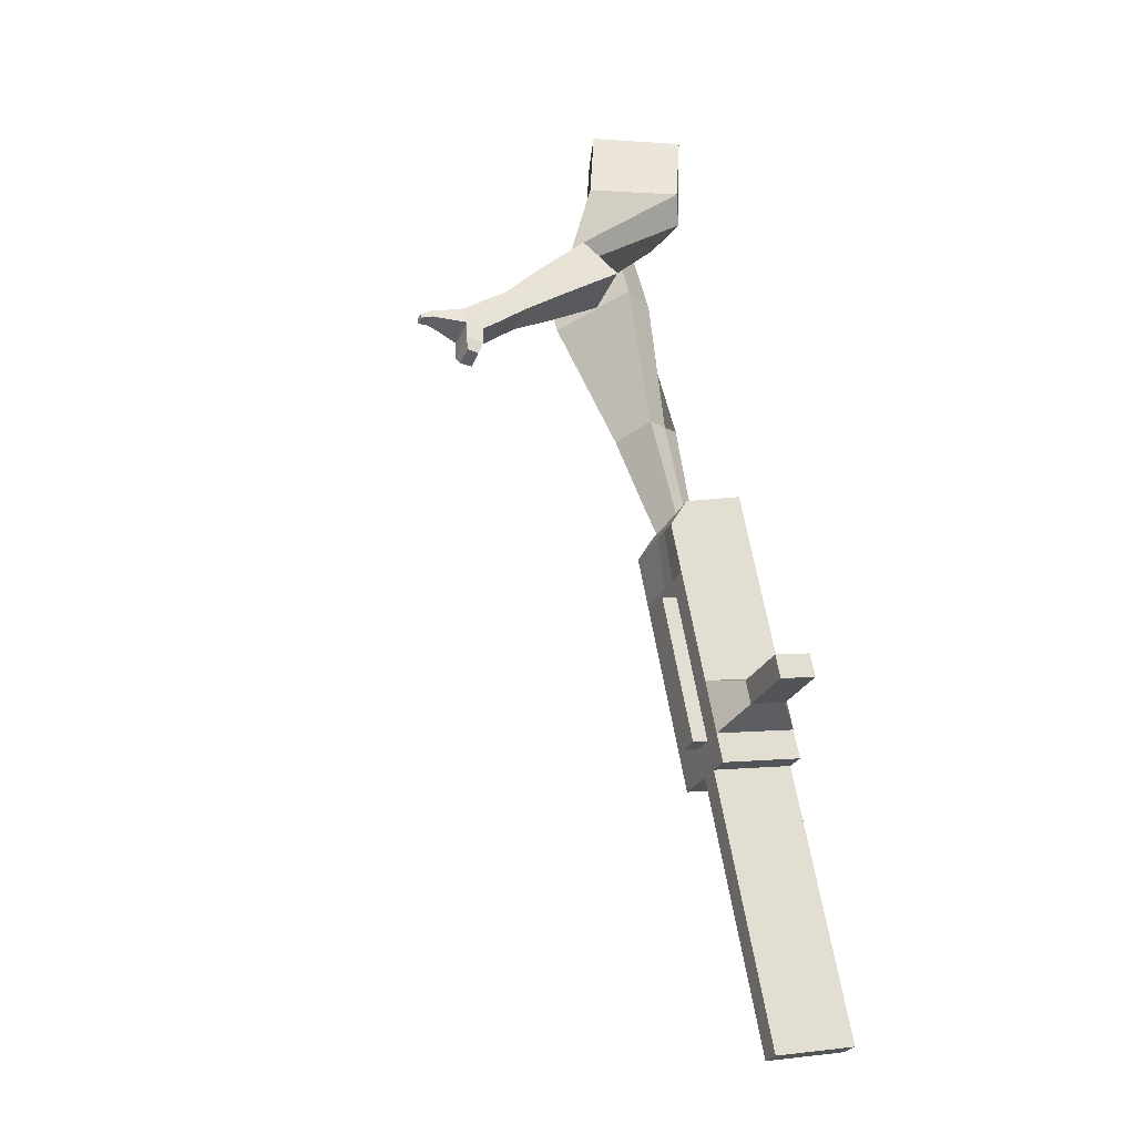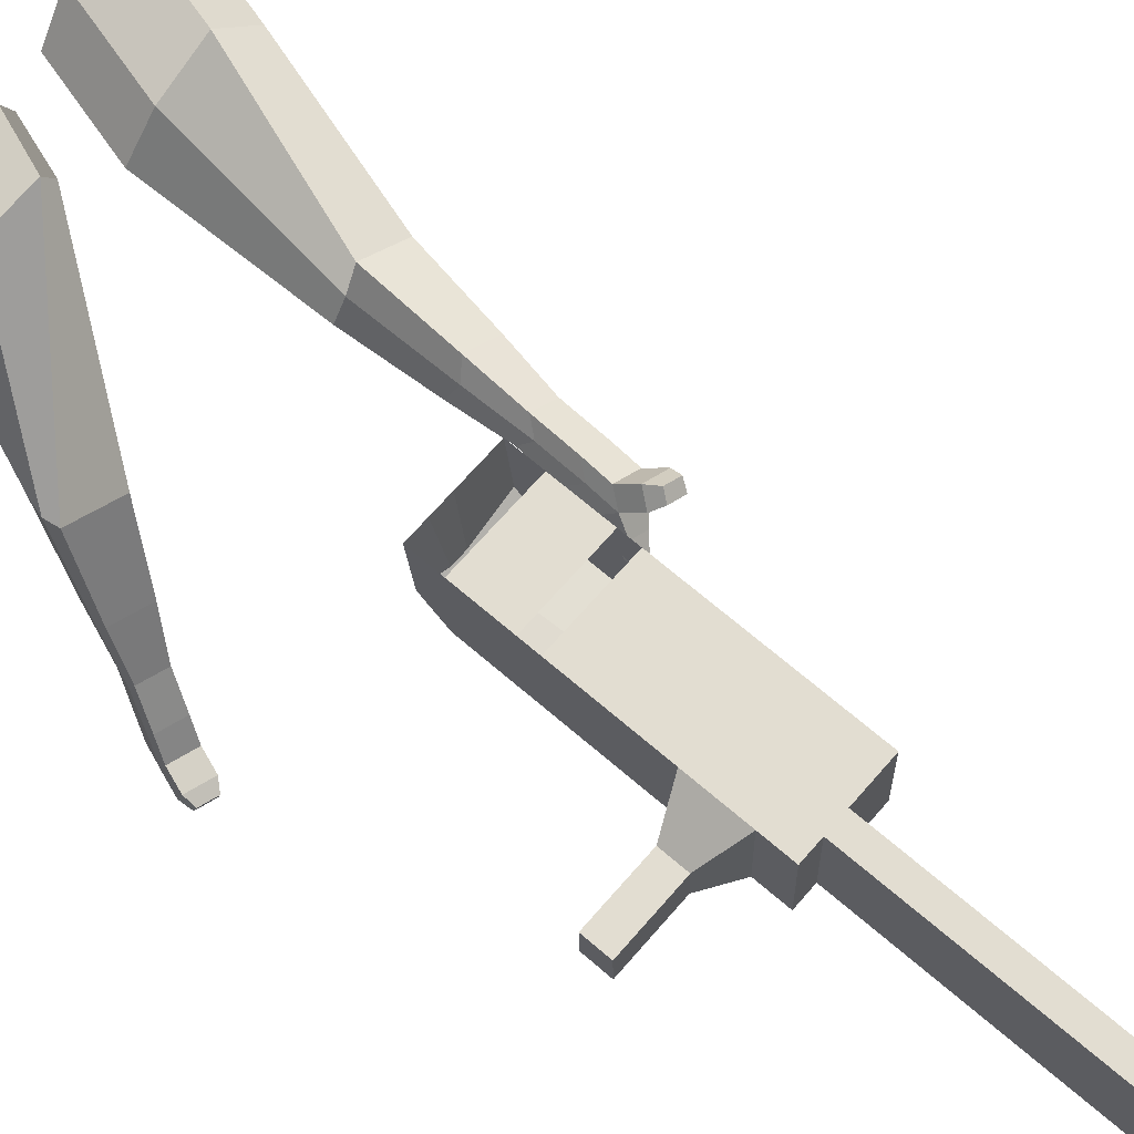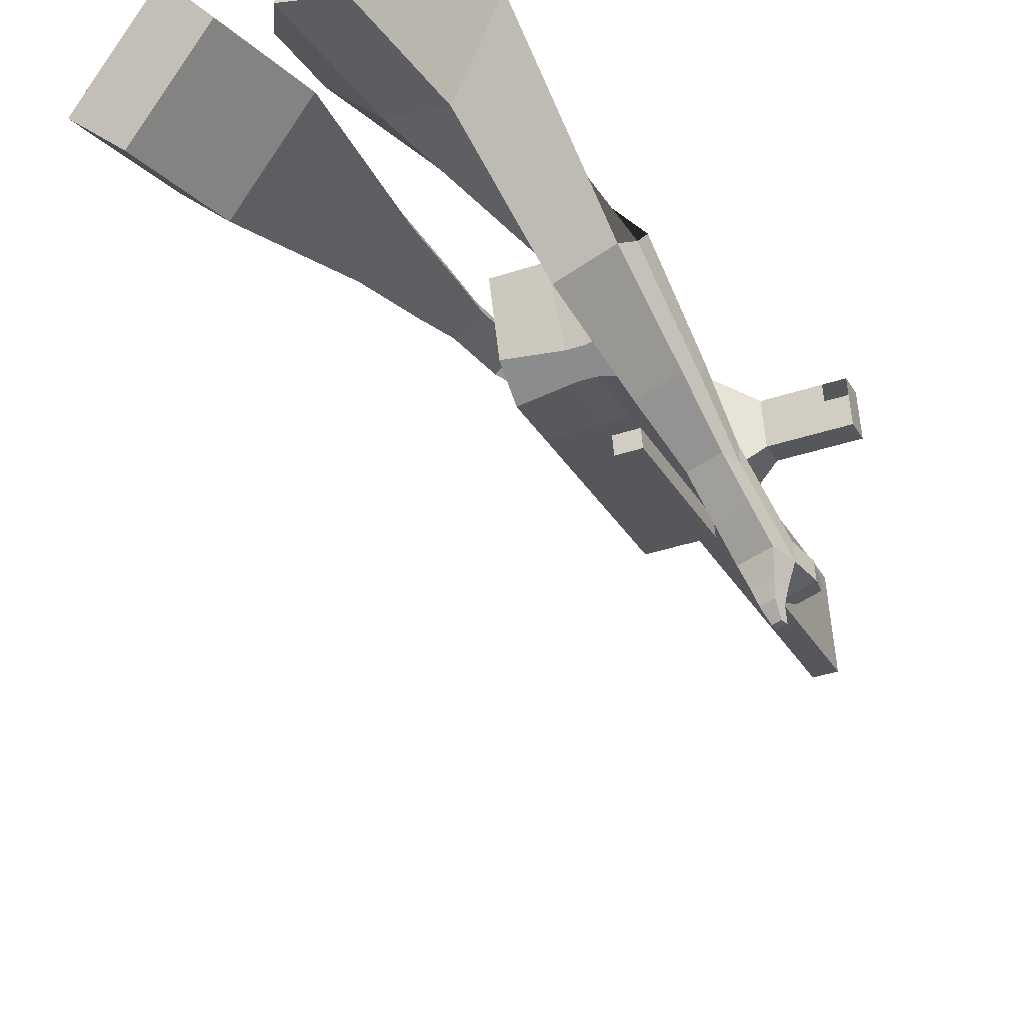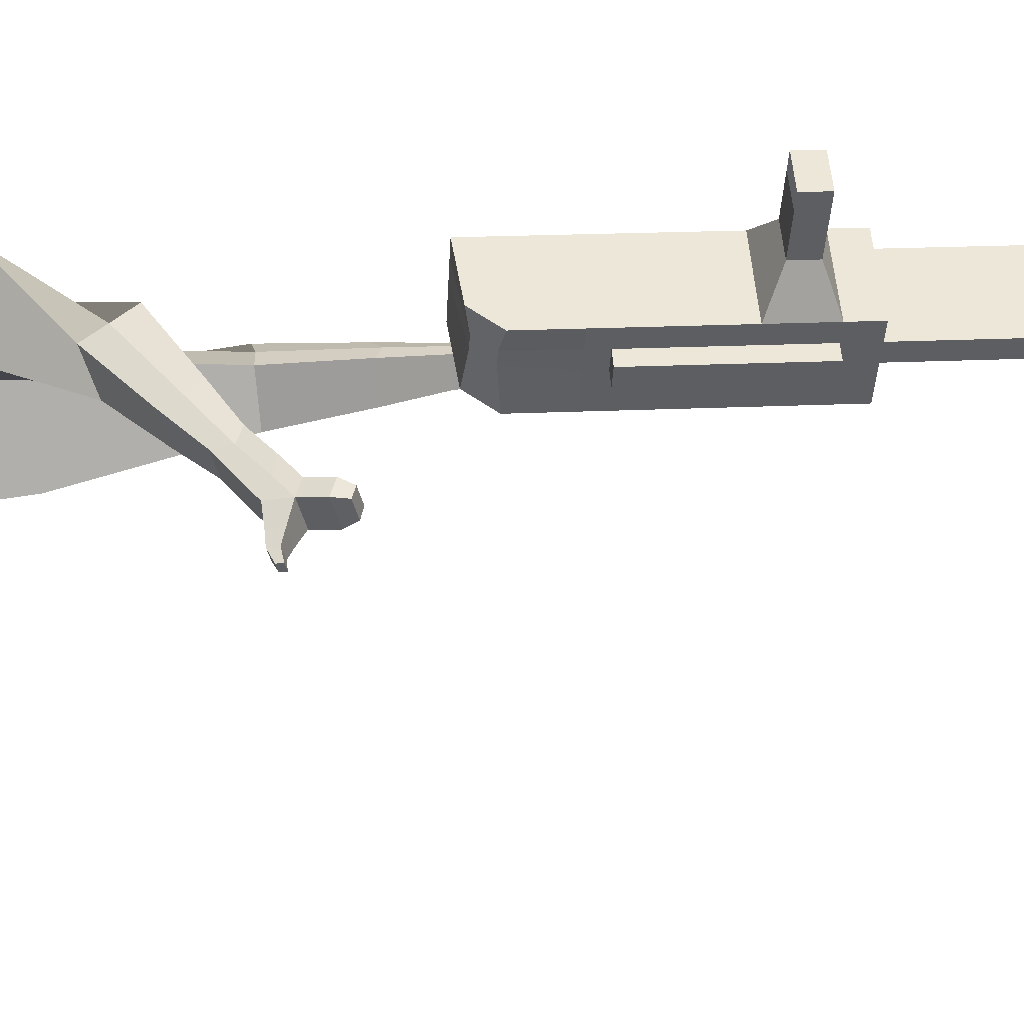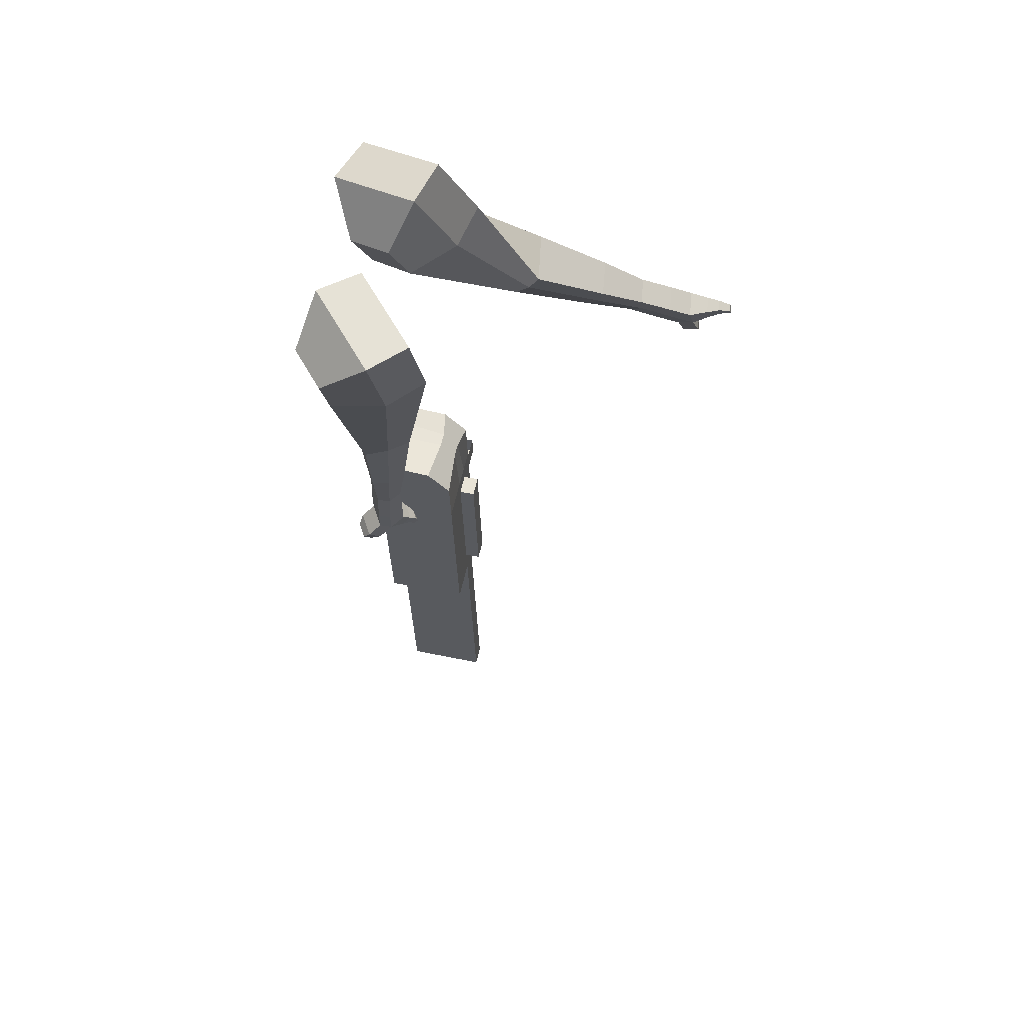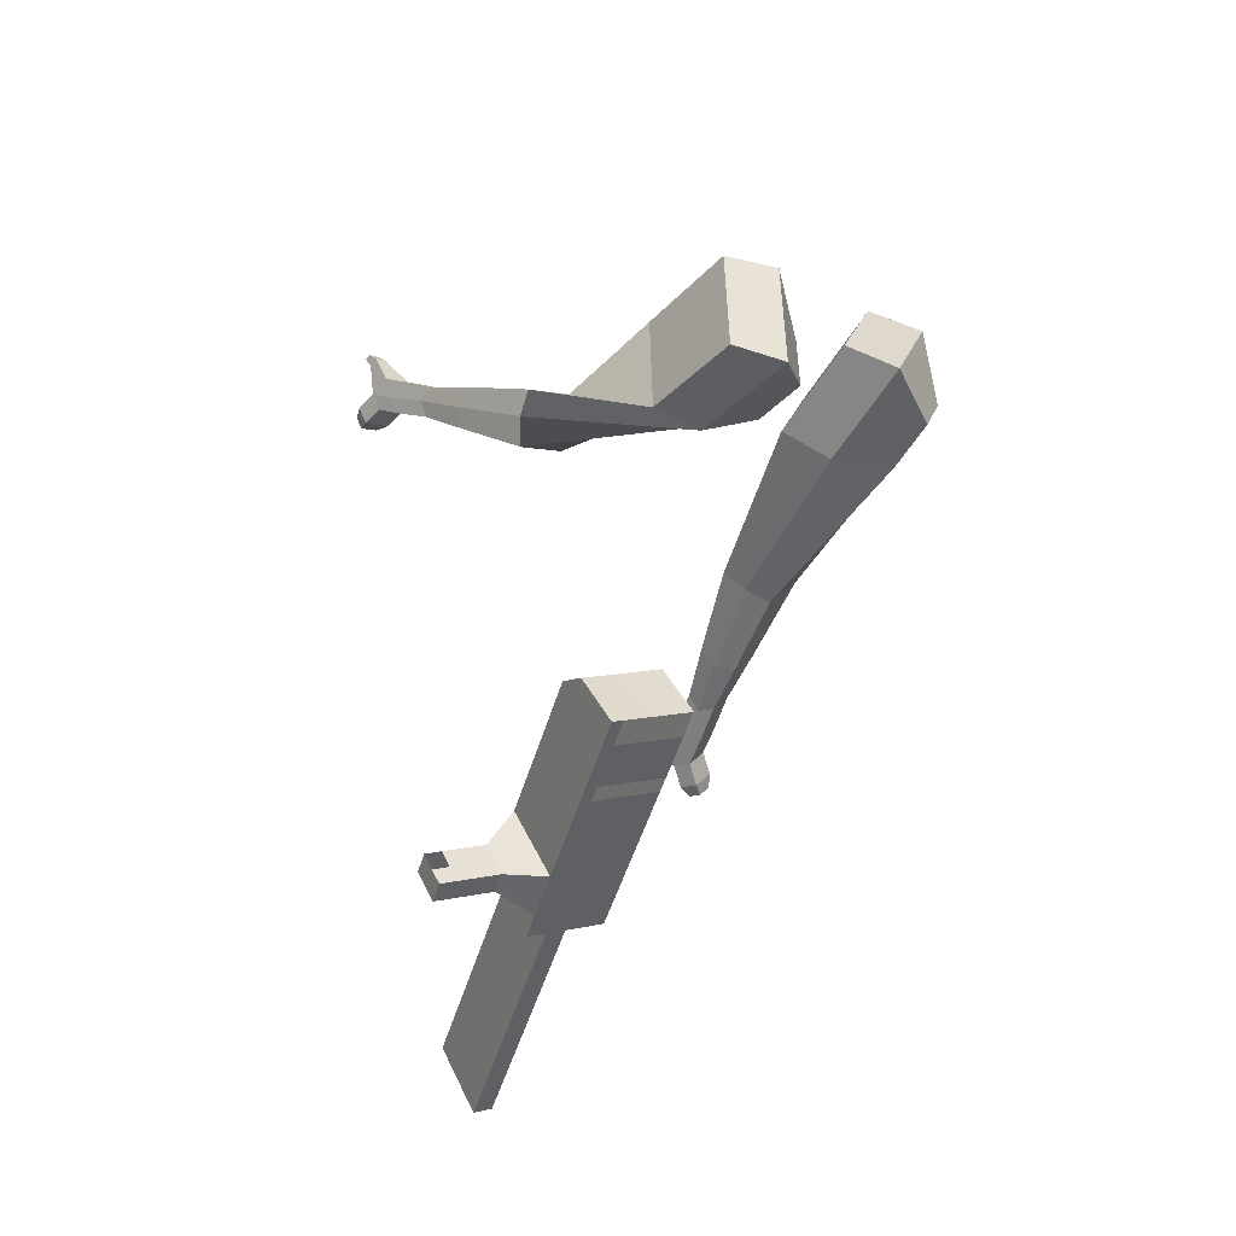
<metadata>
{"format":"obj","ext":"obj","renderer":"f3d","projection":"perspective","resolution":1024,"background":"white","views":[{"elev":-5.9,"azim":71.0,"up":"+Z"},{"elev":73.4,"azim":111.5,"up":"+Y"},{"elev":-30.3,"azim":2.7,"up":"+Y"},{"elev":-35.2,"azim":67.6,"up":"+Y"},{"elev":39.9,"azim":-73.2,"up":"+Z"},{"elev":50.6,"azim":159.7,"up":"+Z"}]}
</metadata>
<code>
o Cube.046_Cube.010
v 200.7 684.3 -1179
v 218.3 464.9 -1190
v 273.7 700.6 -1387
v 291.3 481.2 -1398
v -6.512 671.5 -1253
v 11.04 452.1 -1264
v 66.47 687.8 -1461
v 84.03 468.4 -1472
v 100.2 661.9 -894
v 117.8 442.5 -905
v -89.44 429.6 -979
v -107 649 -967.9
v 54.76 651.7 -764.8
v 72.32 432.3 -775.8
v -134.9 419.5 -849.8
v -152.5 638.9 -838.7
v 27.9 645.7 -688.4
v 45.32 487.1 -709.2
v -161.9 474.3 -783.2
v -179.3 632.9 -762.4
v 115.9 665.4 -938.5
v 133.5 446 -949.6
v -91.32 652.6 -1012
v -73.76 433.1 -1024
v 247.9 694.9 -1314
v 265.5 475.5 -1325
v 40.7 682 -1388
v 58.26 462.6 -1399
v 170.1 694.2 -1424
v 187.6 474.8 -1435
v 97.1 677.9 -1216
v 114.7 458.5 -1227
v -3.377 655.5 -930.9
v 14.18 436 -942
v -48.85 645.3 -801.7
v -27.26 435.3 -799
v -75.72 639.3 -725.4
v -45.46 472.3 -754
v 29.86 439.5 -986.5
v 12.3 659 -975.5
v 161.9 469 -1362
v 144.3 688.5 -1351
v 221.9 697.4 -1405
v 166.5 461.7 -1209
v 65.99 439.3 -923.5
v 7.679 437.5 -786.5
v -10.53 474.5 -741.5
v 64.11 662.2 -957
v 196.1 691.7 -1332
v 239.4 478 -1416
v 148.9 681.1 -1198
v 48.43 658.7 -912.4
v 2.957 648.5 -783.3
v -23.91 642.5 -706.9
v 81.66 442.8 -968.1
v 213.7 472.3 -1343
v 84.95 401.7 -970.1
v 33.14 398.5 -988.6
v 217 431.2 -1345
v 165.2 428 -1364
v 117.9 417.4 -1230
v 169.8 420.6 -1211
v 327 636.2 -1248
v 306.1 631.5 -1189
v 313.9 534.5 -1194
v 334.8 539.1 -1253
v 371.8 638.9 -1232
v 350.9 634.3 -1173
v 358.7 537.2 -1178
v 379.6 541.9 -1237
v 440.3 643.2 -1208
v 419.5 638.5 -1148
v 427.2 541.5 -1153
v 448.1 546.2 -1213
v 484.4 645.9 -1192
v 463.6 641.3 -1133
v 471.3 544.2 -1137
v 492.2 548.9 -1197
v 479.2 531.6 -2097
v 427.4 528.4 -2116
v 409.8 747.8 -2105
v 461.6 751 -2086
f 25 26 4 3
f 29 30 8 7
f 27 28 6 5
f 22 21 9 10
f 42 27 5 31
f 56 26 2 44
f 10 9 13 14
f 55 22 10 45
f 23 24 11 12
f 46 14 18 47
f 45 10 14 46
f 12 11 15 16
f 33 12 16 35
f 54 47 18 17
f 16 15 19 20
f 14 13 17 18
f 5 6 24 23
f 44 2 22 55
f 31 5 23 40
f 2 1 21 22
f 50 4 26 56
f 29 7 27 42
f 7 8 28 27
f 26 25 63 66
f 43 29 42 49
f 8 30 41 28
f 51 31 40 48
f 6 32 39 24
f 20 19 38 37
f 52 33 35 53
f 11 34 36 15
f 15 36 38 19
f 24 39 34 11
f 28 41 32 6
f 49 42 31 51
f 30 29 81 80
f 3 4 50 43
f 25 49 51 1
f 9 52 53 13
f 1 51 48 21
f 3 43 49 25
f 30 50 56 41
f 32 41 60 61
f 37 38 47 54
f 34 45 46 36
f 36 46 47 38
f 39 55 45 34
f 55 39 58 57
f 61 62 57 58
f 60 59 62 61
f 39 32 61 58
f 44 55 57 62
f 41 56 59 60
f 56 44 62 59
f 66 63 67 70
f 1 2 65 64
f 2 26 66 65
f 25 1 64 63
f 69 70 74 73
f 64 65 69 68
f 65 66 70 69
f 63 64 68 67
f 73 74 78 77
f 67 68 72 71
f 70 67 71 74
f 68 69 73 72
f 76 77 78 75
f 71 72 76 75
f 74 71 75 78
f 82 79 80 81
f 50 30 80 79
f 43 50 79 82
f 29 43 82 81
o Cube.048_Cube.024
v -545.8 492.4 159.2
v -685.2 321.8 59.94
v -412.3 500.4 -42.11
v -551.2 329.1 -141.7
v -692.6 623.7 -3.676
v -764.1 536.3 -54.56
v -624.1 627.8 -106.9
v -695.3 540.3 -157.2
v -381.1 446.1 -489.2
v -287.9 516.1 -440
v -358.7 620.2 -454
v -451.9 550.1 -503.2
v -296.2 498.3 -681.4
v -227.7 549.9 -645.3
v -279.7 626.3 -655.6
v -348.3 574.8 -691.7
v -242.7 533.9 -801.2
v -192.6 571.5 -774.8
v -230.7 627.4 -782.3
v -280.8 589.7 -808.7
v -490.7 590.4 -68.54
v -638 409.3 -172.9
v -632.5 582 145.1
v -780.6 400.9 39.76
v -318.3 571.1 -450.6
v -417.3 496.7 -502.9
v -244.4 592.2 -666.6
v -317.2 537.5 -705
v -199.8 604.3 -802.6
v -252.9 564.3 -830.6
v -204.9 543.7 -886.9
v -154.9 581.4 -860.4
v -161.5 620.2 -897.8
v -214.6 580.2 -925.9
v -242.5 604.7 -902.5
v -192.4 642.4 -876.1
v -178.5 551.9 -948.6
v -128.4 589.5 -922.1
v -135.1 628.4 -959.5
v -188.2 588.4 -987.6
v -216.1 612.9 -964.2
v -166 650.6 -937.8
v -139.8 543.5 -978.9
v -107.5 567.7 -961.8
v -111.8 592.7 -985.9
v -146 567 -1004
v -192.6 624.1 -1030
v -220.5 648.6 -1007
v -170.4 686.3 -980.4
v -139.4 664.1 -1002
v -113.9 536.4 -999.5
v -92.12 552.7 -988
v -94.99 569.6 -1004
v -118.1 552.2 -1016
v -93.27 538.3 -1027
v -79.68 548.5 -1020
v -81.48 559.1 -1030
v -95.9 548.2 -1038
v -191 654 -1045
v -209.5 670.2 -1029
v -176.2 695.3 -1012
v -155.6 680.5 -1026
v -243.6 588.3 349.7
v -320.7 359.8 365
v -107.2 525.5 161.8
v -184.6 301.1 174.1
v -413.5 570.6 159.5
v -453 453.4 167.4
v -337.6 543.1 60.86
v -383.2 423.3 69.51
v -46.43 174.2 -111.1
v 54.49 196.8 -39.51
v 100.7 274.1 -126.8
v 2.139 252 -198.4
v 73.46 20.67 -205.7
v 147.7 35.11 -151.5
v 183.4 92.31 -215.6
v 109.2 77.88 -269.8
v 150.9 -73.88 -265.1
v 205.2 -63.33 -225.4
v 231.3 -21.52 -272.3
v 177 -32.08 -311.9
v -197.5 566.6 101.4
v -289.4 324.6 115.4
v -352.1 629.5 301.8
v -433.9 386.9 318.1
v 84.56 229.1 -81.16
v -22.65 208.2 -159.4
v 176.6 49.57 -190
v 97.8 34.24 -247.5
v 232.5 -63.11 -259.4
v 174.9 -74.31 -301.4
v 193.3 -148.8 -303.2
v 247.6 -138.3 -263.5
v 281.7 -142.1 -305.7
v 224.1 -153.3 -347.7
v 225.1 -110.4 -357
v 279.4 -99.88 -317.3
v 224.3 -201.8 -331.5
v 278.5 -191.3 -291.8
v 312.6 -195.1 -334
v 255 -206.3 -376
v 256.1 -163.5 -385.3
v 310.4 -152.9 -345.6
v 243.5 -247.4 -324.8
v 278.4 -240.6 -299.3
v 300.4 -243.1 -326.4
v 263.3 -250.3 -353.5
v 288.6 -216.5 -419.3
v 289.7 -173.6 -428.6
v 343.9 -163.1 -388.9
v 346.2 -205.3 -377.3
v 255.1 -278.9 -320.2
v 278.7 -274.3 -303
v 293.5 -276 -321.3
v 268.5 -280.8 -339.5
v 272.4 -308 -326.6
v 287.2 -305.2 -315.9
v 296.4 -306.2 -327.3
v 280.8 -309.2 -338.7
v 316.3 -213 -437.4
v 317 -184.5 -443.5
v 353.1 -177.4 -417.2
v 354.6 -205.5 -409.4
f 83 84 86 85
f 90 89 93 94
f 89 90 88 87
f 105 106 84 83
f 103 89 87 105
f 104 86 84 106
f 94 93 97 98
f 103 85 92 107
f 104 90 94 108
f 85 86 91 92
f 110 98 102 112
f 107 92 96 109
f 108 94 98 110
f 92 91 95 96
f 101 111 115 118
f 96 95 99 100
f 98 97 101 102
f 109 96 100 111
f 97 109 111 101
f 100 99 113 114
f 91 108 110 95
f 93 107 109 97
f 95 110 112 99
f 86 104 108 91
f 89 103 107 93
f 90 104 106 88
f 85 103 105 83
f 87 88 106 105
f 117 118 124 123
f 113 116 122 119
f 102 101 118 117
f 111 100 114 115
f 99 112 116 113
f 112 102 117 116
f 124 121 132 131
f 120 119 125 126
f 115 114 120 121
f 118 115 121 124
f 116 117 123 122
f 114 113 119 120
f 128 127 135 136
f 119 122 128 125
f 121 120 126 127
f 122 121 127 128
f 131 132 144 143
f 122 123 130 129
f 123 124 131 130
f 121 122 129 132
f 136 135 139 140
f 127 126 134 135
f 125 128 136 133
f 126 125 133 134
f 138 137 140 139
f 135 134 138 139
f 133 136 140 137
f 134 133 137 138
f 144 141 142 143
f 129 130 142 141
f 132 129 141 144
f 130 131 143 142
f 145 146 148 147
f 152 151 155 156
f 151 152 150 149
f 167 168 146 145
f 165 151 149 167
f 166 148 146 168
f 156 155 159 160
f 165 147 154 169
f 166 152 156 170
f 147 148 153 154
f 172 160 164 174
f 169 154 158 171
f 170 156 160 172
f 154 153 157 158
f 163 173 177 180
f 158 157 161 162
f 160 159 163 164
f 171 158 162 173
f 159 171 173 163
f 162 161 175 176
f 153 170 172 157
f 155 169 171 159
f 157 172 174 161
f 148 166 170 153
f 151 165 169 155
f 152 166 168 150
f 147 165 167 145
f 149 150 168 167
f 179 180 186 185
f 175 178 184 181
f 164 163 180 179
f 173 162 176 177
f 161 174 178 175
f 174 164 179 178
f 186 183 194 193
f 182 181 187 188
f 177 176 182 183
f 180 177 183 186
f 178 179 185 184
f 176 175 181 182
f 190 189 197 198
f 181 184 190 187
f 183 182 188 189
f 184 183 189 190
f 193 194 206 205
f 184 185 192 191
f 185 186 193 192
f 183 184 191 194
f 198 197 201 202
f 189 188 196 197
f 187 190 198 195
f 188 187 195 196
f 200 199 202 201
f 197 196 200 201
f 195 198 202 199
f 196 195 199 200
f 206 203 204 205
f 191 192 204 203
f 194 191 203 206
f 192 193 205 204

</code>
